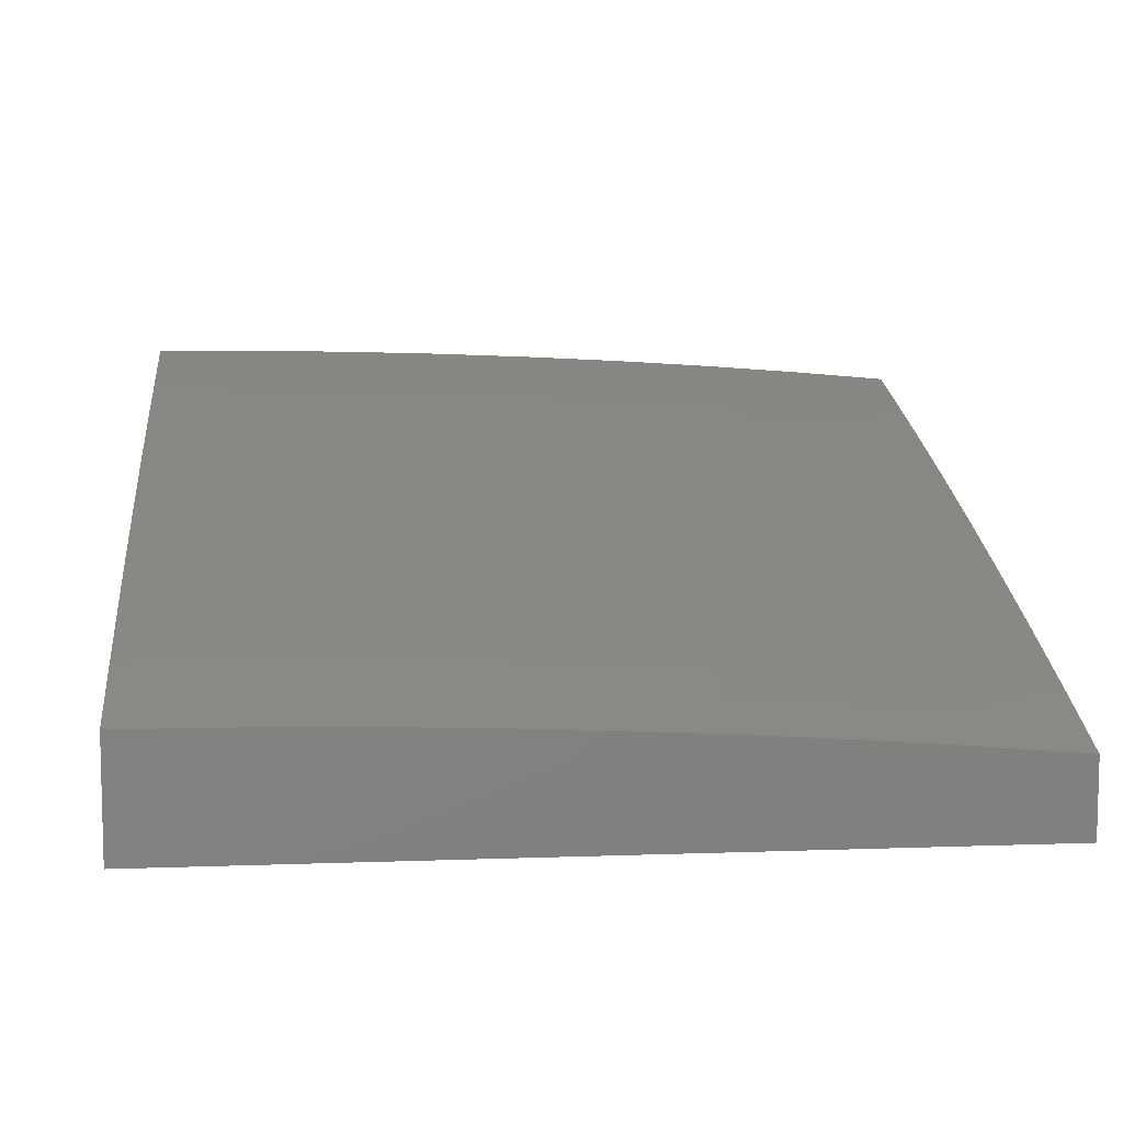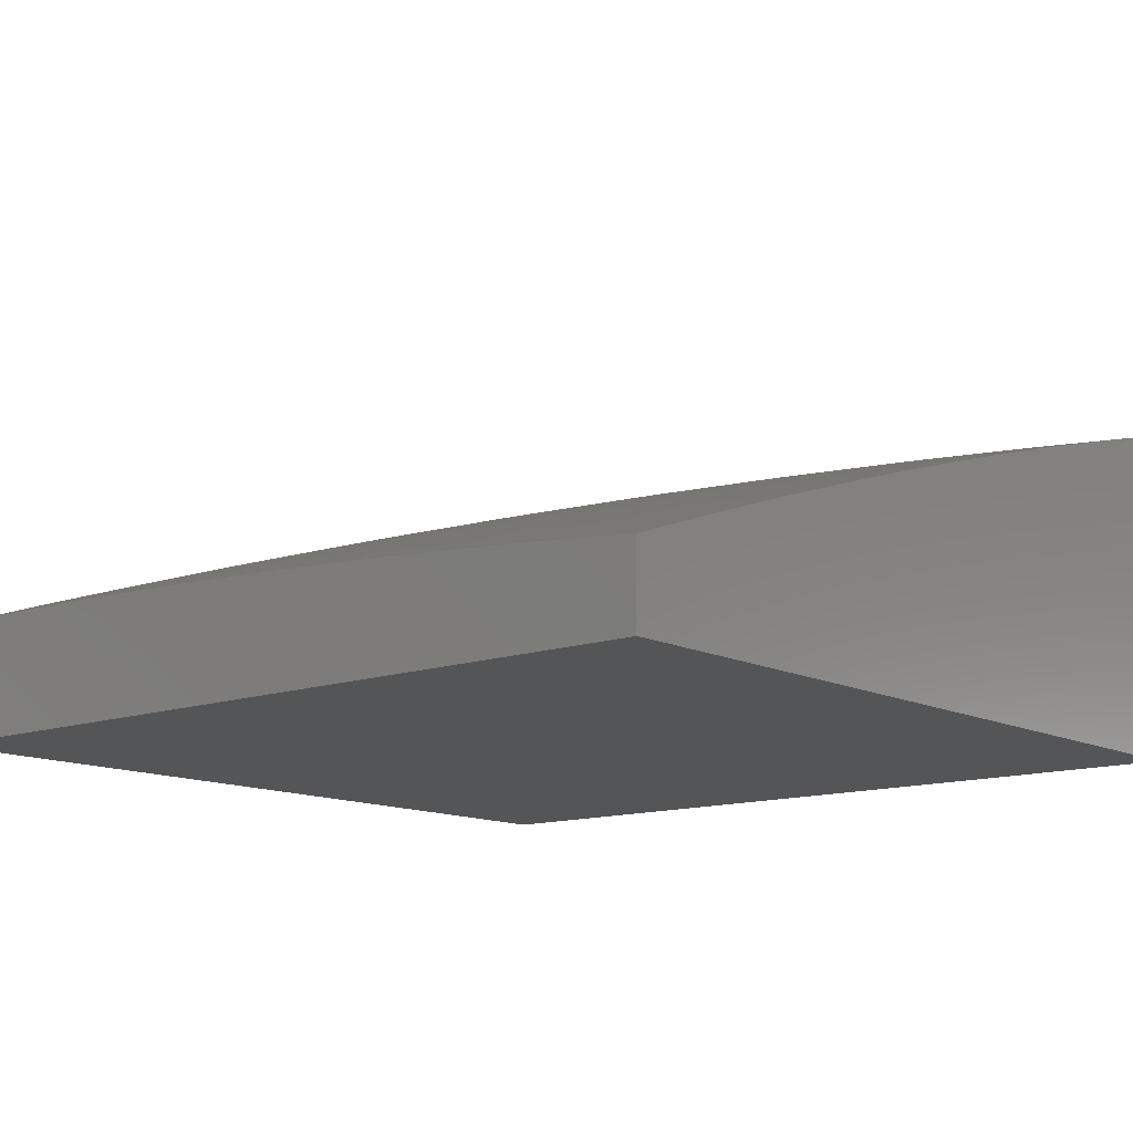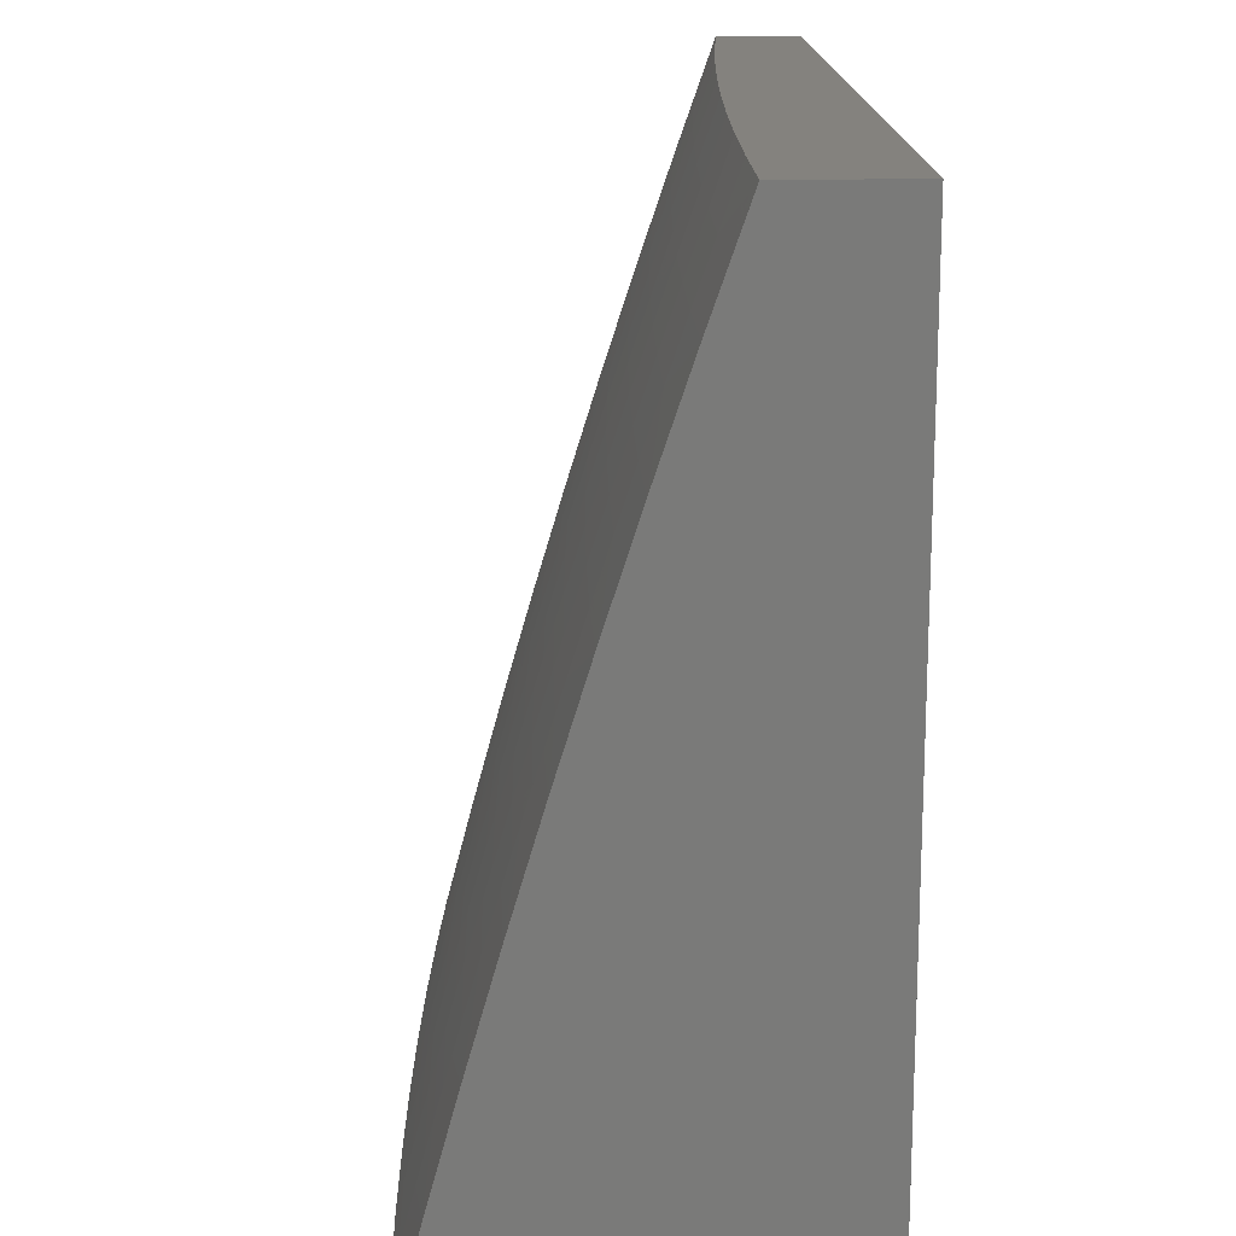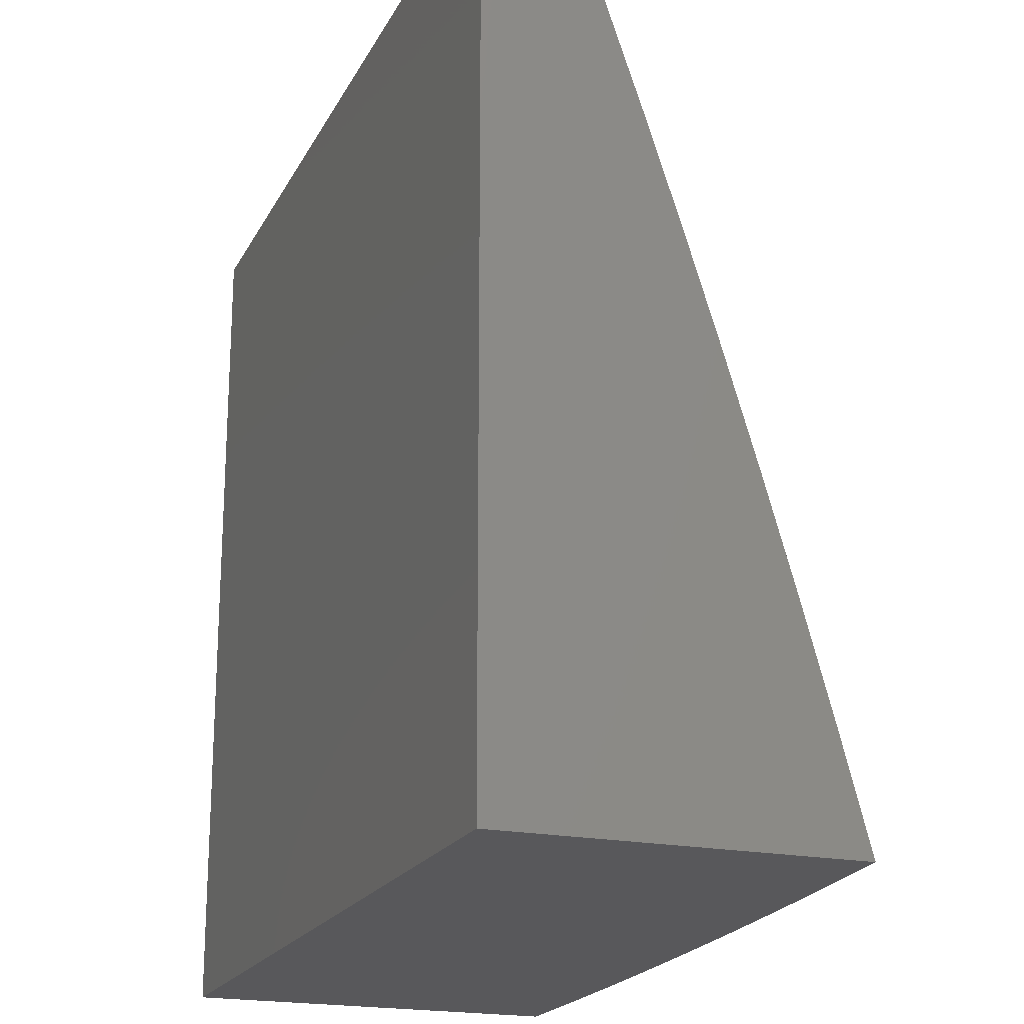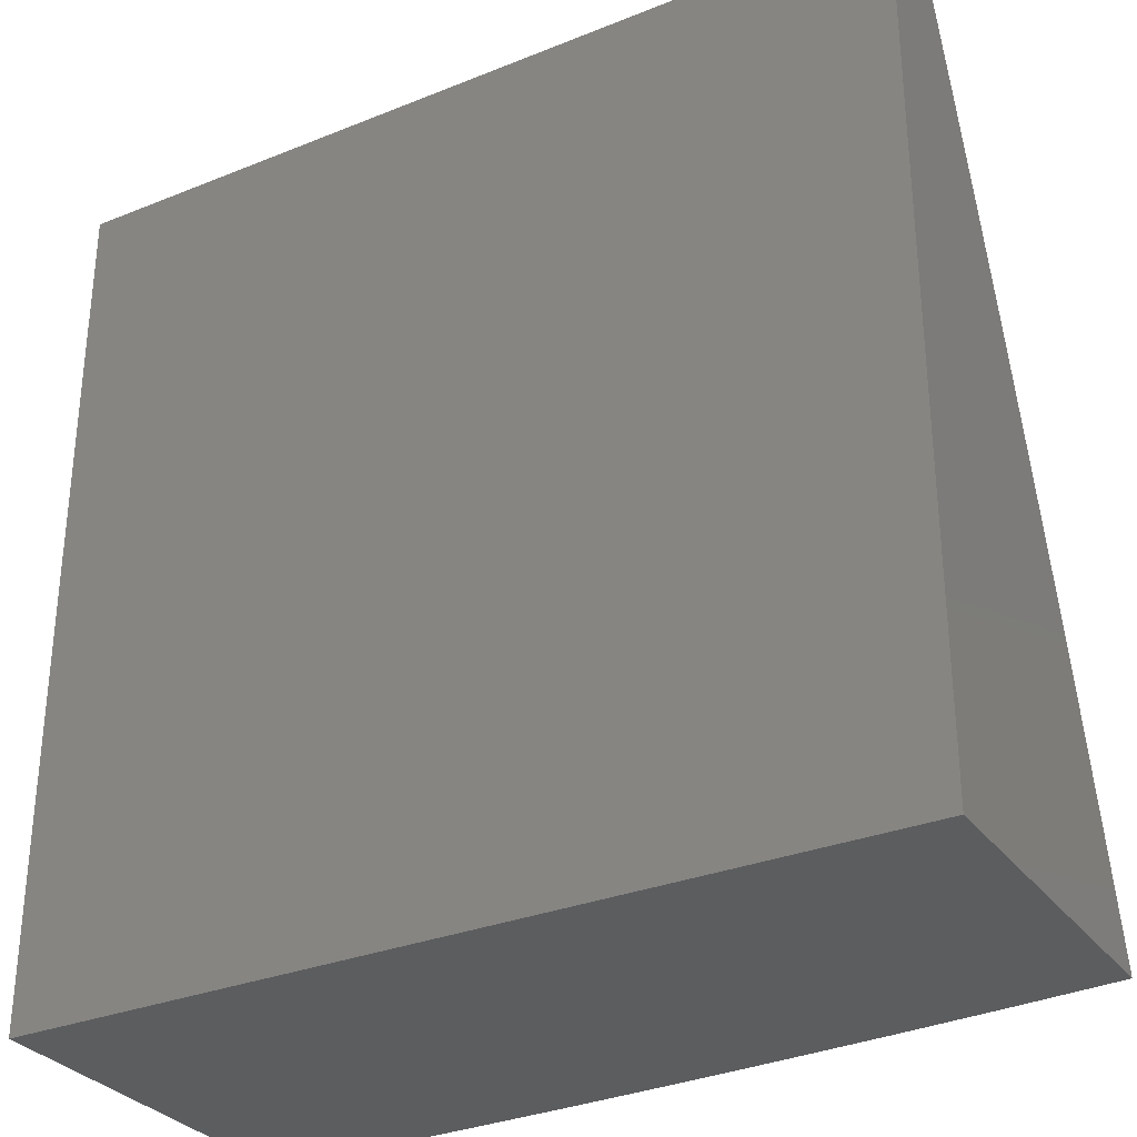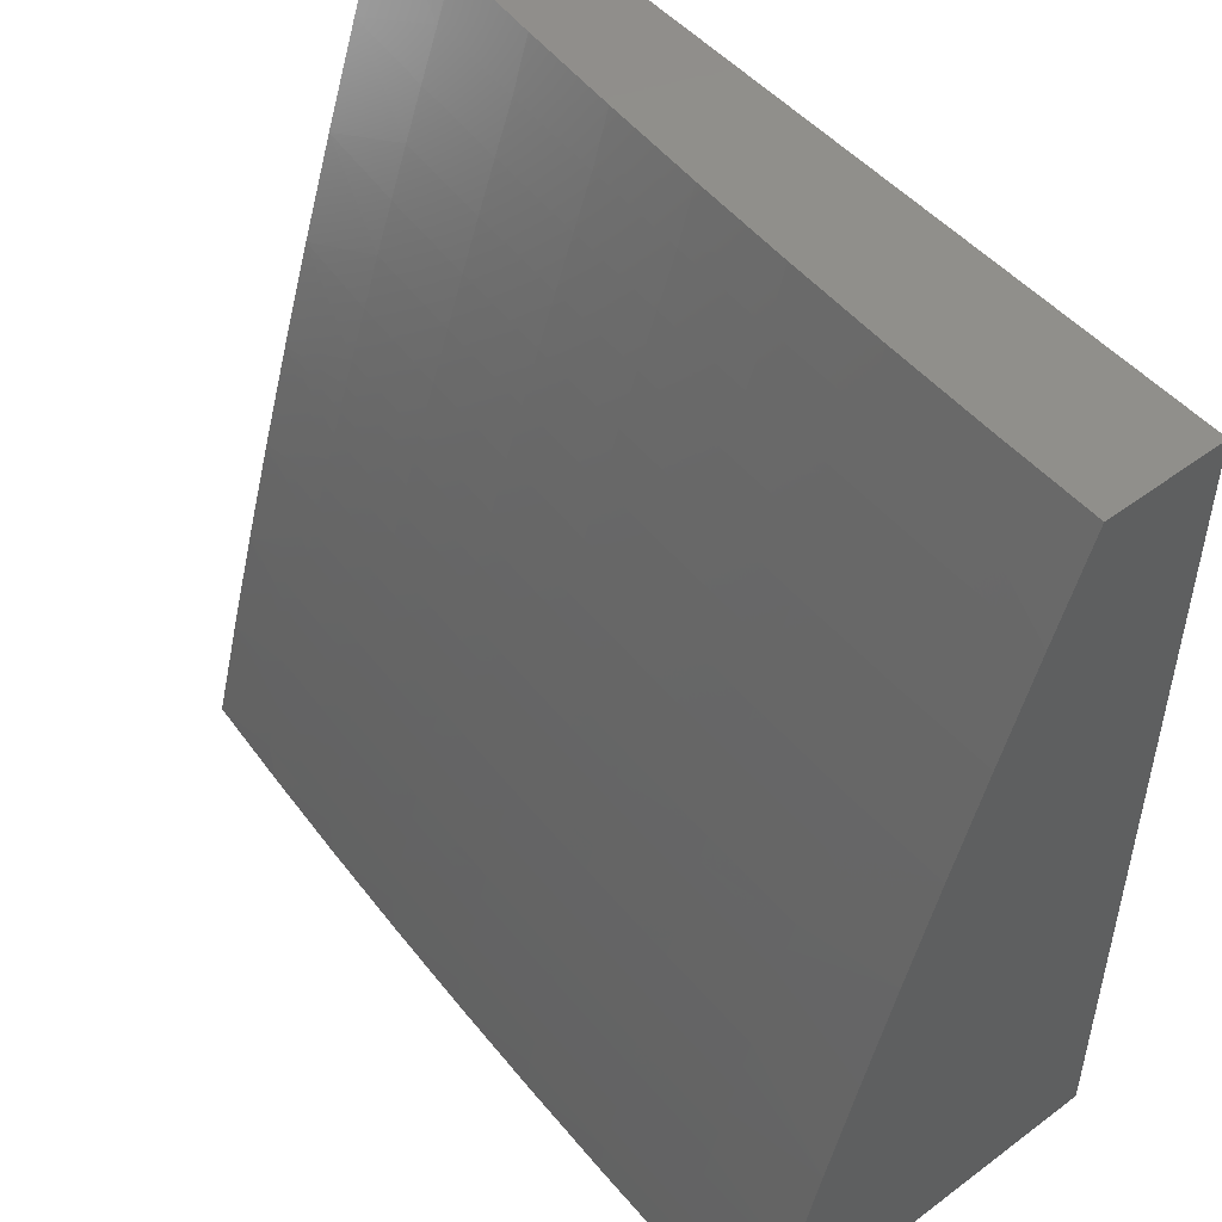
<metadata>
{"format":"stl","ext":"stl","renderer":"f3d","projection":"perspective","resolution":1024,"background":"white","views":[{"elev":8.6,"azim":-5.6,"up":"+Y"},{"elev":-12.8,"azim":40.0,"up":"+Y"},{"elev":17.2,"azim":-92.8,"up":"+Z"},{"elev":-20.2,"azim":69.3,"up":"+Z"},{"elev":-31.0,"azim":29.9,"up":"+Z"},{"elev":49.7,"azim":-129.4,"up":"+Z"}]}
</metadata>
<code>
# stl→obj: 204 verts, 404 faces
v 0.8753 10.41 3
v 0.8989 10.4 3.031
v 1 10.4 3
v 0.8982 10.39 3.063
v 1 10.37 3.126
v 0.8975 10.38 3.094
v 0.8967 10.38 3.125
v 0.7671 10.39 3.125
v 0.7665 10.38 3.157
v 0.6374 10.38 3.157
v 0.6369 10.38 3.188
v 0.5084 10.38 3.188
v 0.508 10.37 3.219
v 0.3801 10.38 3.219
v 0.3798 10.37 3.251
v 0.2526 10.37 3.251
v 0.2524 10.37 3.282
v 0.1259 10.37 3.282
v 0.1258 10.36 3.313
v 0 10.38 3.252
v 0 10.34 3.378
v 0.7689 10.41 3.031
v 0.7504 10.42 3
v 0.6394 10.42 3.031
v 0.6255 10.43 3
v 0.5105 10.43 3.031
v 0.5005 10.43 3
v 0.382 10.43 3.031
v 0.3755 10.44 3
v 0.2541 10.43 3.031
v 0.2503 10.44 3
v 0.1267 10.44 3.031
v 0.1252 10.44 3
v 0 10.45 3
v 0.1266 10.43 3.063
v 0 10.41 3.126
v 0.1265 10.42 3.094
v 0.1264 10.41 3.125
v 0.2537 10.42 3.094
v 0.2535 10.41 3.125
v 0.3814 10.41 3.094
v 0.3811 10.41 3.125
v 0.5096 10.41 3.094
v 0.5092 10.4 3.125
v 0.6384 10.4 3.094
v 0.6379 10.39 3.125
v 0.7677 10.39 3.094
v 0.1262 10.39 3.188
v 0.1263 10.4 3.157
v 0 10.3 3.503
v 0.1254 10.32 3.438
v 0.1255 10.33 3.407
v 0.1256 10.34 3.376
v 0.2518 10.34 3.376
v 0.252 10.35 3.345
v 0.3788 10.34 3.345
v 0.3792 10.35 3.313
v 0.5067 10.35 3.313
v 0.5071 10.36 3.282
v 0.6353 10.35 3.282
v 0.6358 10.36 3.251
v 0.7646 10.35 3.251
v 0.7652 10.36 3.219
v 0.8945 10.35 3.219
v 0.8953 10.36 3.188
v 1 10.33 3.252
v 0 10.26 3.628
v 0.1249 10.28 3.563
v 0.125 10.29 3.532
v 0.1251 10.3 3.501
v 0.2508 10.3 3.501
v 0.2511 10.31 3.47
v 0.3775 10.31 3.47
v 0.3778 10.32 3.438
v 0.5049 10.31 3.438
v 0.5053 10.32 3.407
v 0.633 10.31 3.407
v 0.6336 10.32 3.376
v 0.7619 10.31 3.376
v 0.7626 10.32 3.345
v 0.8915 10.31 3.345
v 0.8922 10.32 3.313
v 1 10.29 3.378
v 0 10.22 3.753
v 0.1244 10.24 3.688
v 0.1247 10.26 3.626
v 0.2504 10.28 3.563
v 0.2506 10.29 3.532
v 0.3768 10.29 3.532
v 0.3771 10.3 3.501
v 0.504 10.29 3.501
v 0.5044 10.3 3.47
v 0.6319 10.3 3.47
v 0.6325 10.3 3.438
v 0.7605 10.3 3.438
v 0.7612 10.31 3.407
v 0.8899 10.3 3.407
v 0.8907 10.3 3.376
v 0 10.18 3.877
v 0.1239 10.2 3.813
v 0.1242 10.22 3.751
v 0.2494 10.24 3.688
v 0.2499 10.26 3.626
v 0.3757 10.26 3.626
v 0.3764 10.28 3.563
v 0.503 10.27 3.563
v 0.5035 10.28 3.532
v 0.6307 10.28 3.532
v 0.6313 10.29 3.501
v 0.7591 10.28 3.501
v 0.7598 10.29 3.47
v 0.8883 10.28 3.47
v 0.8891 10.29 3.438
v 1 10.26 3.503
v 0 10.14 4
v 0.1234 10.16 3.938
v 0.1237 10.18 3.876
v 0.2484 10.2 3.813
v 0.2489 10.22 3.751
v 0.3742 10.22 3.751
v 0.375 10.24 3.688
v 0.5011 10.23 3.688
v 0.5021 10.25 3.626
v 0.6289 10.25 3.626
v 0.6301 10.27 3.563
v 0.7577 10.26 3.563
v 0.7584 10.27 3.532
v 0.8866 10.26 3.532
v 0.8875 10.27 3.501
v 0.1252 10.14 4
v 0.2474 10.16 3.938
v 0.2479 10.18 3.876
v 0.3727 10.18 3.876
v 0.3735 10.2 3.813
v 0.4991 10.19 3.813
v 0.5001 10.21 3.751
v 0.6265 10.21 3.751
v 0.6277 10.23 3.688
v 0.7548 10.22 3.688
v 0.7563 10.24 3.626
v 0.8841 10.23 3.626
v 0.8858 10.25 3.563
v 1 10.22 3.628
v 0.2504 10.14 4
v 0.3719 10.16 3.938
v 0.498 10.17 3.876
v 0.6252 10.19 3.813
v 0.7533 10.2 3.751
v 0.8824 10.21 3.688
v 0.3755 10.13 4
v 0.497 10.15 3.938
v 0.6239 10.16 3.876
v 0.7518 10.18 3.813
v 0.8806 10.19 3.751
v 1 10.18 3.753
v 0.5006 10.13 4
v 0.6226 10.14 3.938
v 0.7502 10.16 3.876
v 0.8788 10.17 3.813
v 0.6256 10.12 4
v 0.7486 10.14 3.938
v 0.877 10.15 3.876
v 1 10.14 3.877
v 0.7505 10.11 4
v 0.8752 10.13 3.938
v 0.8753 10.1 4
v 1 10.09 4
v 0.7683 10.4 3.063
v 0.6389 10.41 3.063
v 0.51 10.42 3.063
v 0.3817 10.42 3.063
v 0.2539 10.43 3.063
v 0.896 10.37 3.157
v 0.7658 10.37 3.188
v 0.8938 10.34 3.251
v 0.893 10.33 3.282
v 0.7632 10.33 3.313
v 0.6342 10.33 3.345
v 0.5058 10.33 3.376
v 0.3782 10.33 3.407
v 0.2513 10.32 3.438
v 0.1252 10.31 3.47
v 0.7639 10.34 3.282
v 0.6363 10.37 3.219
v 0.5075 10.37 3.251
v 0.3795 10.36 3.282
v 0.2522 10.36 3.313
v 0.1257 10.35 3.345
v 0.6347 10.34 3.313
v 0.5088 10.39 3.157
v 0.3808 10.4 3.157
v 0.2533 10.4 3.157
v 0.5062 10.34 3.345
v 0.3805 10.39 3.188
v 0.2528 10.38 3.219
v 0.126 10.38 3.251
v 0.3785 10.34 3.376
v 0.2531 10.39 3.188
v 0.2515 10.33 3.407
v 0.1261 10.39 3.219
v 0 10 4
v 0 10 3
v 1 10 3
v 1 10 4
f 1 2 3
f 3 2 4
f 3 4 5
f 5 4 6
f 5 6 7
f 7 6 8
f 7 8 9
f 9 8 10
f 9 10 11
f 11 10 12
f 11 12 13
f 13 12 14
f 13 14 15
f 15 14 16
f 15 16 17
f 17 16 18
f 17 18 19
f 19 18 20
f 19 20 21
f 2 1 22
f 22 1 23
f 22 23 24
f 24 23 25
f 24 25 26
f 26 25 27
f 26 27 28
f 28 27 29
f 28 29 30
f 30 29 31
f 30 31 32
f 32 31 33
f 32 33 34
f 32 34 35
f 35 34 36
f 35 36 37
f 37 36 38
f 37 38 39
f 39 38 40
f 39 40 41
f 41 40 42
f 41 42 43
f 43 42 44
f 43 44 45
f 45 44 46
f 45 46 47
f 47 46 8
f 47 8 6
f 20 48 36
f 36 48 49
f 36 49 38
f 38 49 40
f 50 51 21
f 21 51 52
f 21 52 53
f 53 52 54
f 53 54 55
f 55 54 56
f 55 56 57
f 57 56 58
f 57 58 59
f 59 58 60
f 59 60 61
f 61 60 62
f 61 62 63
f 63 62 64
f 63 64 65
f 65 64 66
f 65 66 5
f 67 68 50
f 50 68 69
f 50 69 70
f 70 69 71
f 70 71 72
f 72 71 73
f 72 73 74
f 74 73 75
f 74 75 76
f 76 75 77
f 76 77 78
f 78 77 79
f 78 79 80
f 80 79 81
f 80 81 82
f 82 81 83
f 82 83 66
f 84 85 67
f 67 85 86
f 67 86 68
f 68 86 87
f 68 87 88
f 88 87 89
f 88 89 90
f 90 89 91
f 90 91 92
f 92 91 93
f 92 93 94
f 94 93 95
f 94 95 96
f 96 95 97
f 96 97 98
f 98 97 83
f 98 83 81
f 99 100 84
f 84 100 101
f 84 101 85
f 85 101 102
f 85 102 103
f 103 102 104
f 103 104 105
f 105 104 106
f 105 106 107
f 107 106 108
f 107 108 109
f 109 108 110
f 109 110 111
f 111 110 112
f 111 112 113
f 113 112 114
f 113 114 83
f 115 116 99
f 99 116 117
f 99 117 100
f 100 117 118
f 100 118 119
f 119 118 120
f 119 120 121
f 121 120 122
f 121 122 123
f 123 122 124
f 123 124 125
f 125 124 126
f 125 126 127
f 127 126 128
f 127 128 129
f 129 128 114
f 129 114 112
f 115 130 116
f 116 130 131
f 116 131 132
f 132 131 133
f 132 133 134
f 134 133 135
f 134 135 136
f 136 135 137
f 136 137 138
f 138 137 139
f 138 139 140
f 140 139 141
f 140 141 142
f 142 141 143
f 142 143 114
f 130 144 131
f 131 144 145
f 131 145 133
f 133 145 146
f 133 146 135
f 135 146 147
f 135 147 137
f 137 147 148
f 137 148 139
f 139 148 149
f 139 149 141
f 141 149 143
f 144 150 145
f 145 150 151
f 145 151 146
f 146 151 152
f 146 152 147
f 147 152 153
f 147 153 148
f 148 153 154
f 148 154 149
f 149 154 155
f 149 155 143
f 150 156 151
f 151 156 157
f 151 157 152
f 152 157 158
f 152 158 153
f 153 158 159
f 153 159 154
f 154 159 155
f 156 160 157
f 157 160 161
f 157 161 158
f 158 161 162
f 158 162 159
f 159 162 163
f 159 163 155
f 160 164 161
f 161 164 165
f 161 165 162
f 162 165 163
f 164 166 165
f 165 166 167
f 165 167 163
f 47 6 4
f 4 2 168
f 168 2 22
f 168 22 169
f 169 22 24
f 169 24 170
f 170 24 26
f 170 26 171
f 171 26 28
f 171 28 172
f 172 28 30
f 172 30 35
f 35 30 32
f 65 5 173
f 173 5 7
f 173 7 9
f 65 173 174
f 174 173 9
f 174 9 11
f 64 175 66
f 66 175 176
f 66 176 82
f 82 176 177
f 82 177 80
f 80 177 178
f 80 178 78
f 78 178 179
f 78 179 76
f 76 179 180
f 76 180 74
f 74 180 181
f 74 181 72
f 72 181 182
f 72 182 70
f 70 182 50
f 64 62 175
f 175 62 183
f 175 183 176
f 176 183 177
f 113 83 97
f 96 98 79
f 79 98 81
f 111 113 95
f 95 113 97
f 142 114 128
f 127 129 110
f 110 129 112
f 140 142 126
f 126 142 128
f 45 47 168
f 168 47 4
f 45 168 169
f 10 8 46
f 65 174 63
f 63 174 184
f 63 184 61
f 61 184 185
f 61 185 59
f 59 185 186
f 59 186 57
f 57 186 187
f 57 187 55
f 55 187 188
f 55 188 53
f 53 188 21
f 184 174 11
f 62 60 183
f 183 60 189
f 183 189 177
f 177 189 178
f 94 96 77
f 77 96 79
f 109 111 93
f 93 111 95
f 125 127 108
f 108 127 110
f 138 140 124
f 124 140 126
f 43 45 169
f 43 169 170
f 10 46 190
f 190 46 44
f 190 44 191
f 191 44 42
f 191 42 192
f 192 42 40
f 192 40 49
f 185 184 13
f 13 184 11
f 60 58 189
f 189 58 193
f 189 193 178
f 178 193 179
f 92 94 75
f 75 94 77
f 107 109 91
f 91 109 93
f 123 125 106
f 106 125 108
f 136 138 122
f 122 138 124
f 41 43 170
f 41 170 171
f 10 190 12
f 12 190 194
f 12 194 14
f 14 194 195
f 14 195 16
f 16 195 196
f 16 196 18
f 18 196 20
f 194 190 191
f 186 185 15
f 15 185 13
f 58 56 193
f 193 56 197
f 193 197 179
f 179 197 180
f 90 92 73
f 73 92 75
f 105 107 89
f 89 107 91
f 121 123 104
f 104 123 106
f 134 136 120
f 120 136 122
f 39 41 171
f 39 171 172
f 194 191 198
f 198 191 192
f 198 192 48
f 48 192 49
f 187 186 17
f 17 186 15
f 56 54 197
f 197 54 199
f 197 199 180
f 180 199 181
f 88 90 71
f 71 90 73
f 103 105 87
f 87 105 89
f 119 121 102
f 102 121 104
f 132 134 118
f 118 134 120
f 37 39 172
f 37 172 35
f 194 198 195
f 195 198 200
f 195 200 196
f 196 200 20
f 200 198 48
f 188 187 19
f 19 187 17
f 54 52 199
f 199 52 51
f 199 51 181
f 181 51 182
f 68 88 69
f 69 88 71
f 85 103 86
f 86 103 87
f 100 119 101
f 101 119 102
f 116 132 117
f 117 132 118
f 20 200 48
f 21 188 19
f 50 182 51
f 115 99 201
f 201 99 84
f 201 84 202
f 202 84 67
f 202 67 50
f 50 21 202
f 202 21 20
f 202 20 36
f 36 34 202
f 34 33 202
f 202 33 31
f 202 31 29
f 29 27 202
f 202 27 25
f 202 25 203
f 203 25 23
f 203 23 1
f 1 3 203
f 167 166 204
f 204 166 164
f 204 164 201
f 201 164 160
f 201 160 156
f 156 150 201
f 201 150 144
f 201 144 130
f 130 115 201
f 201 202 204
f 204 202 203
f 3 5 203
f 203 5 66
f 203 66 83
f 83 114 203
f 203 114 143
f 203 143 155
f 155 163 203
f 203 163 204
f 204 163 167

</code>
